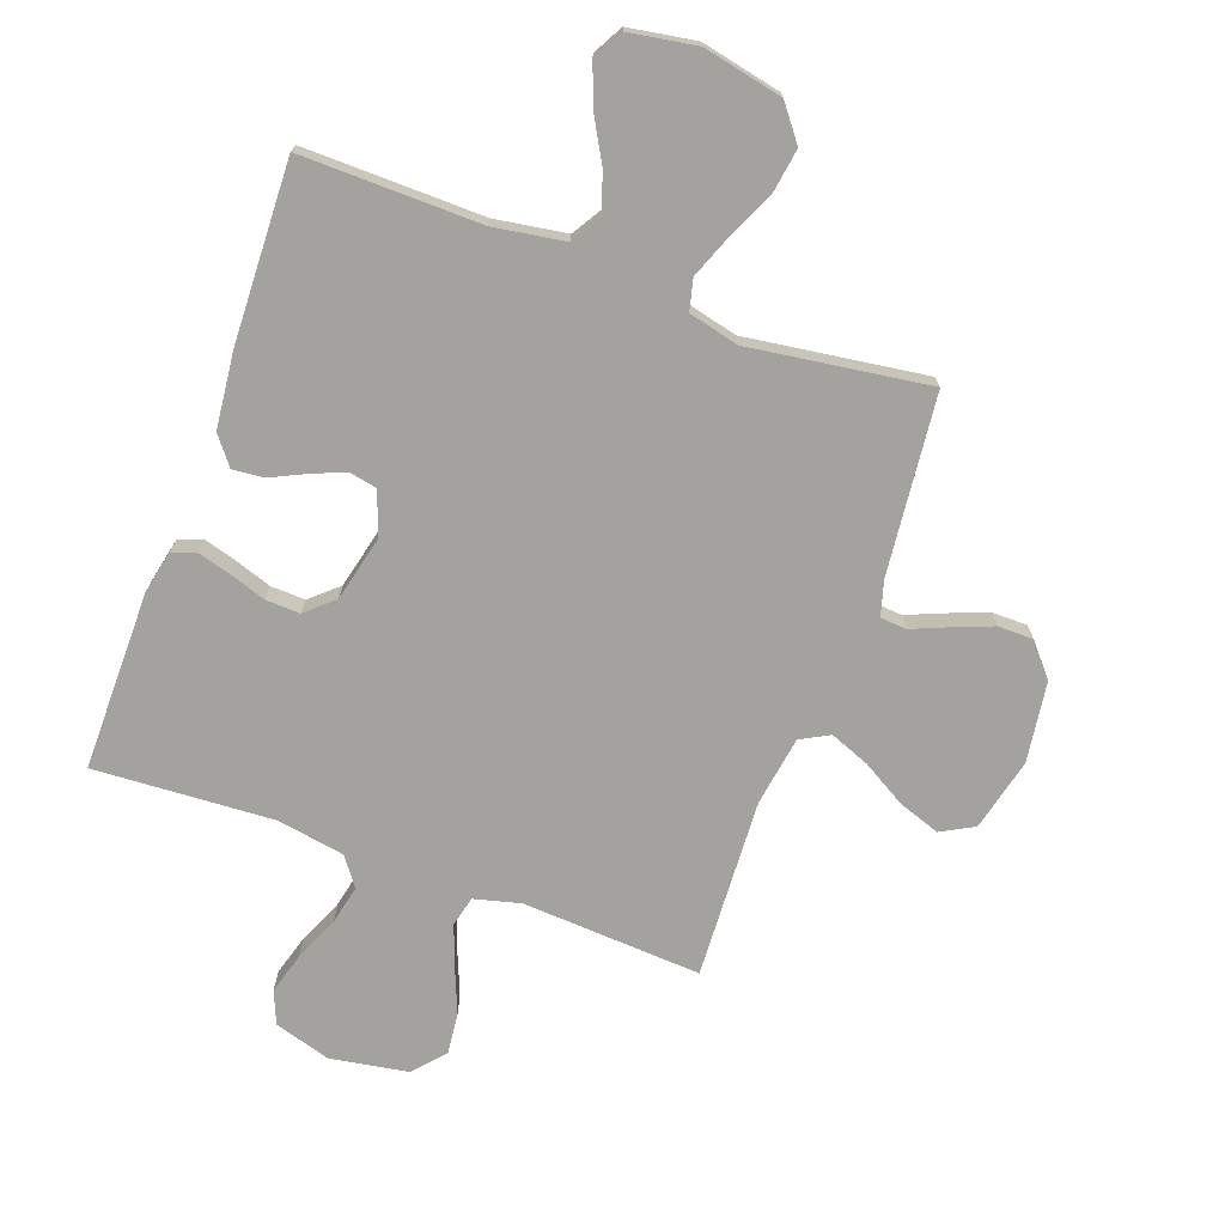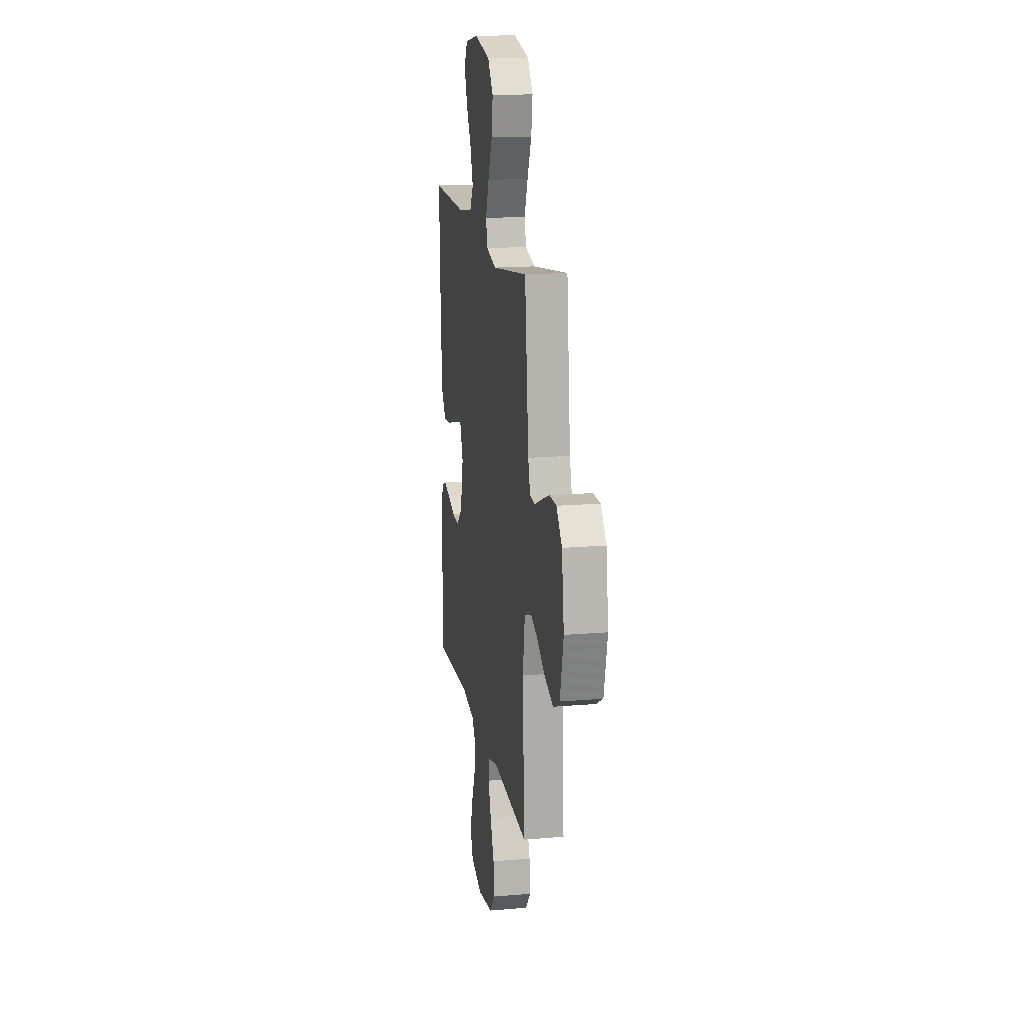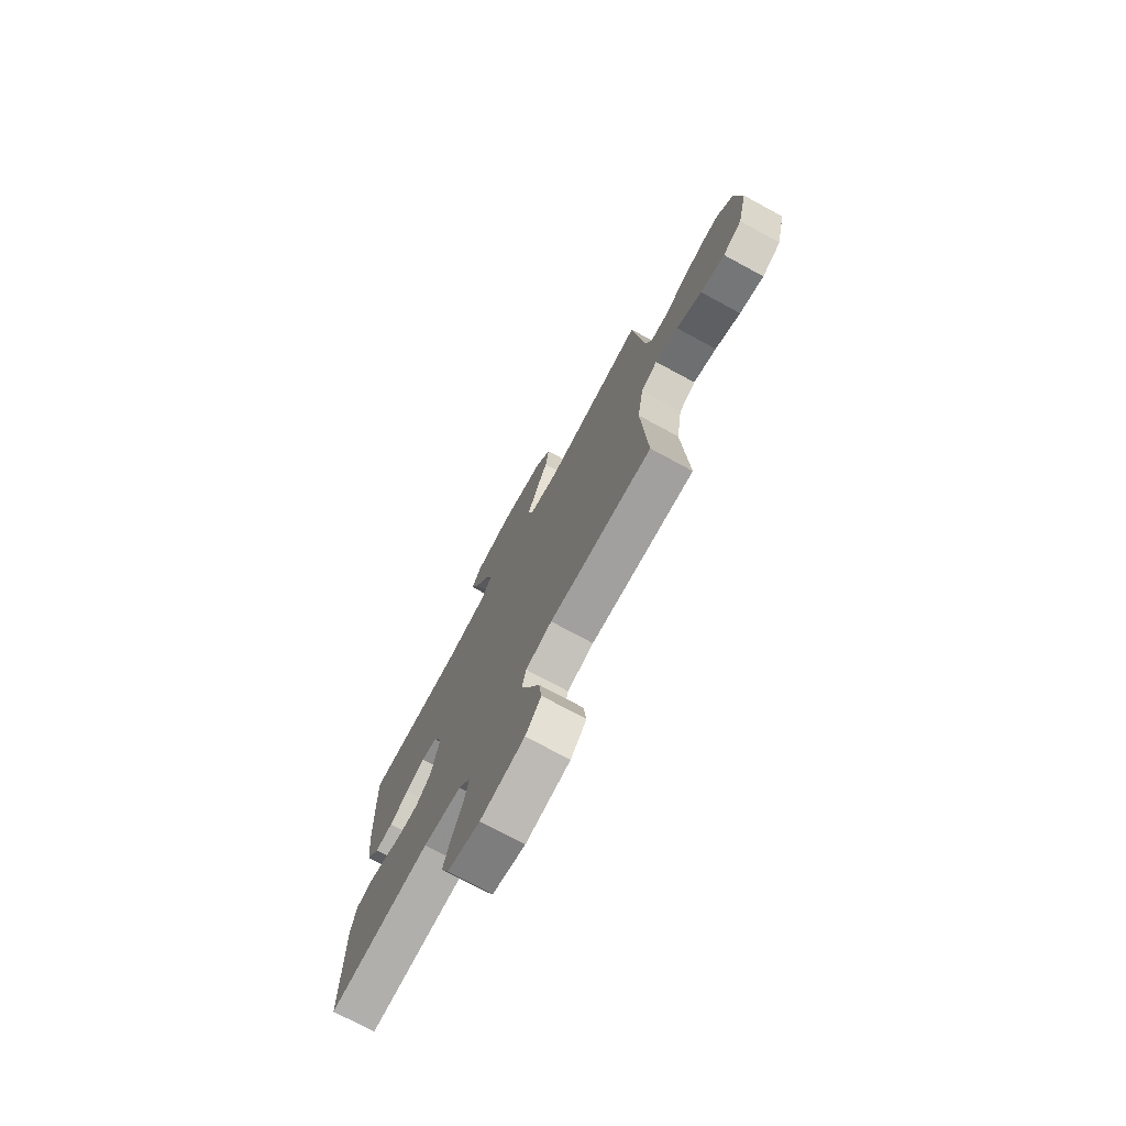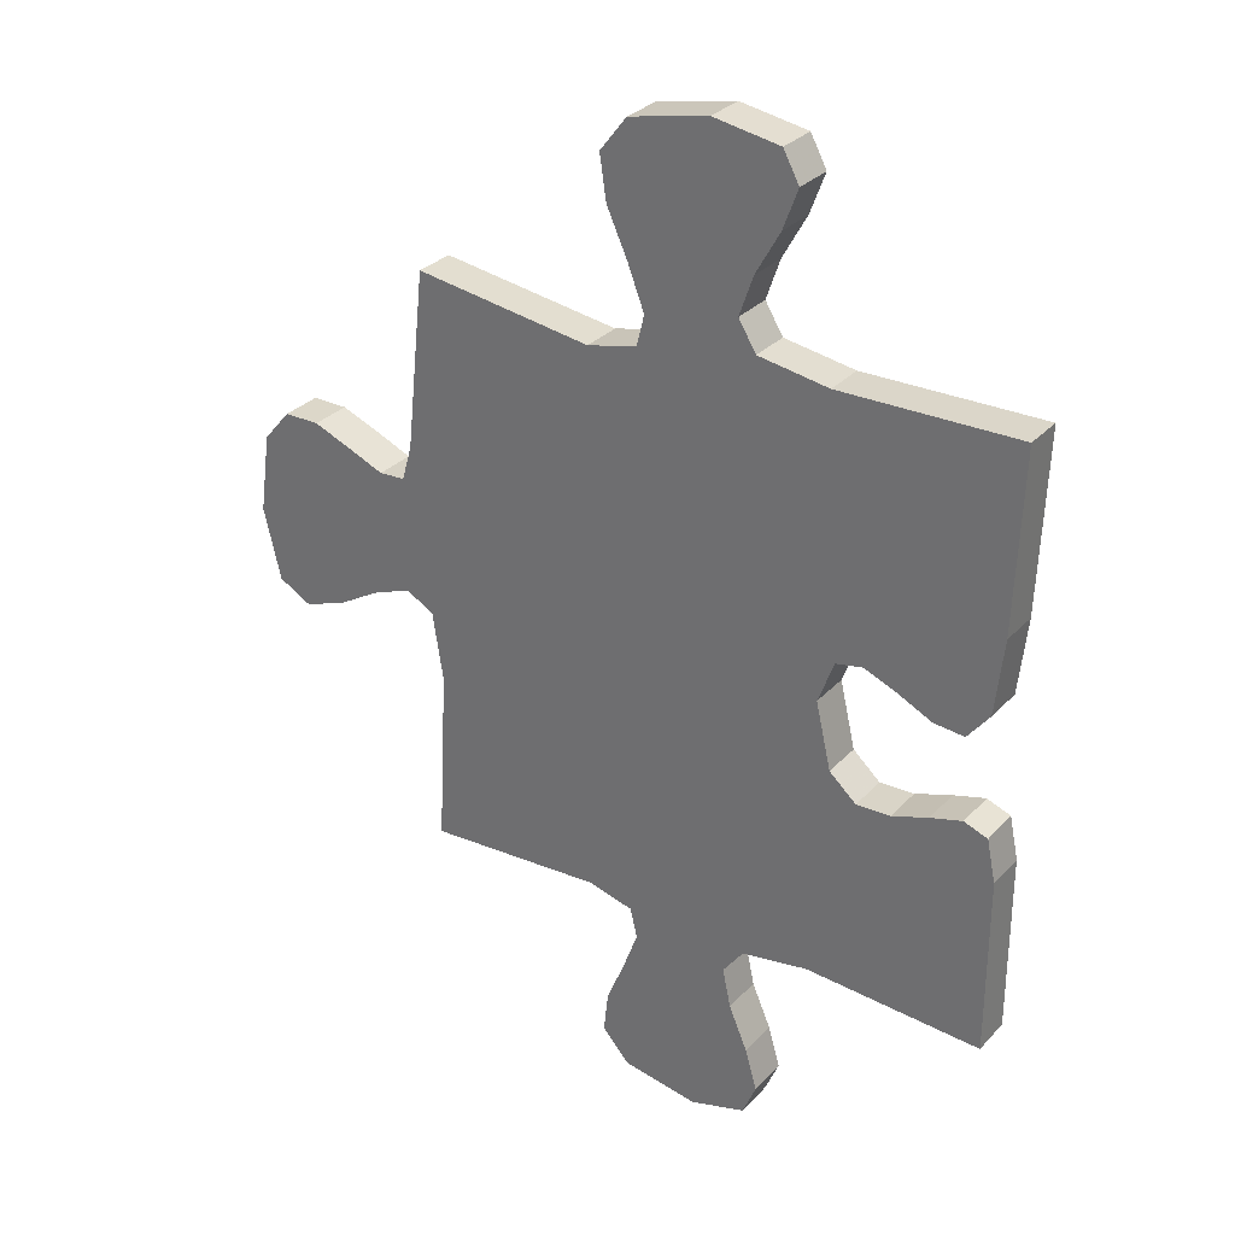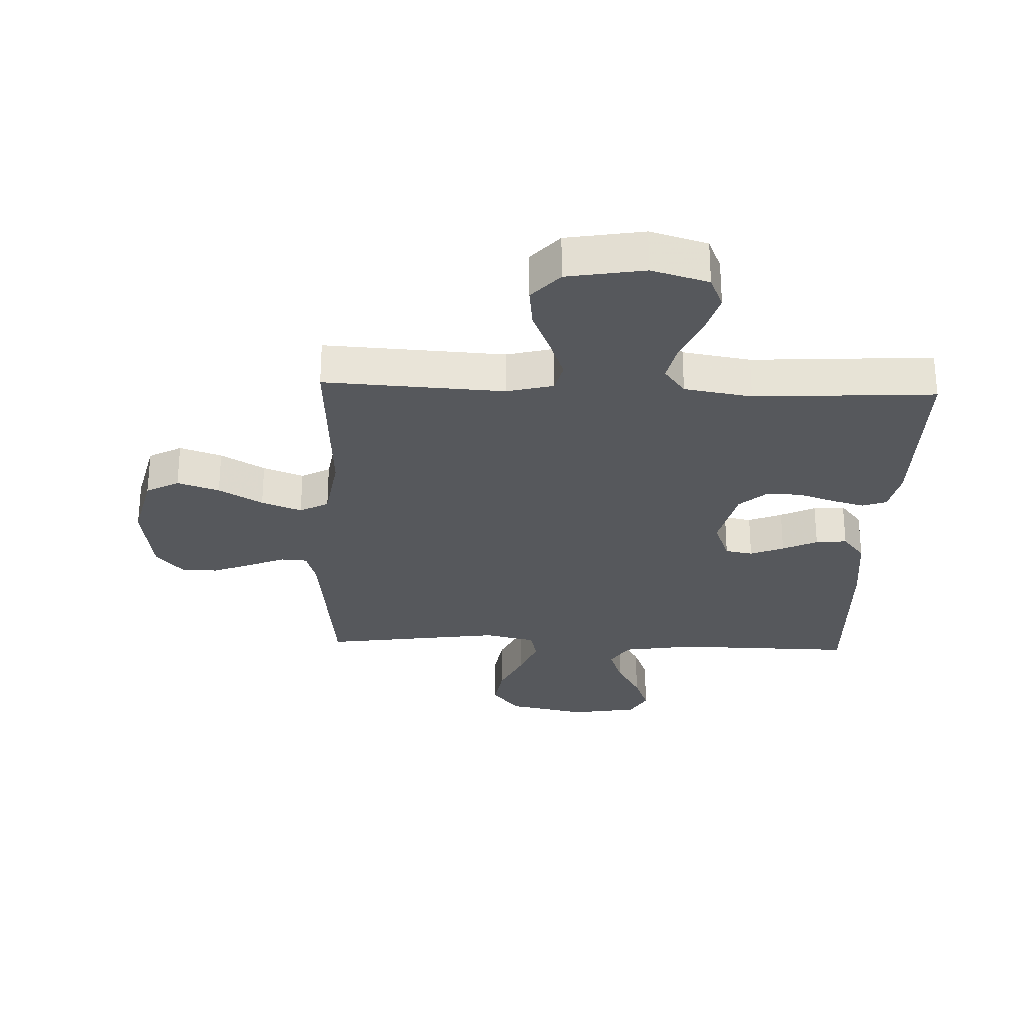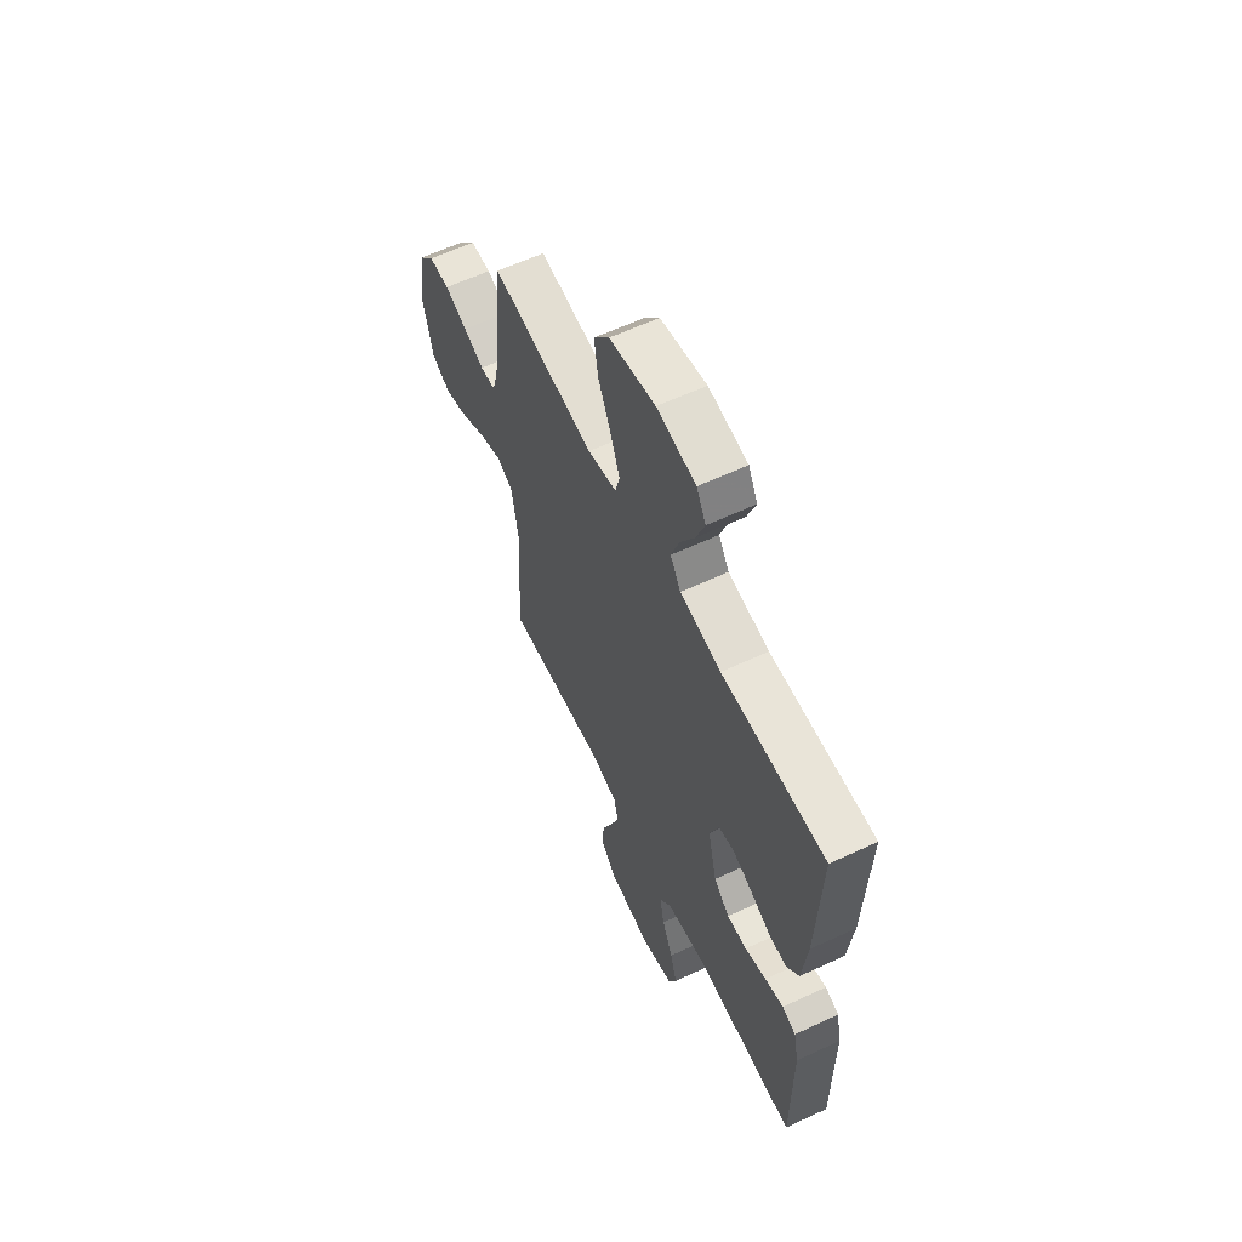
<metadata>
{"format":"obj","ext":"obj","renderer":"f3d","projection":"perspective","resolution":1024,"background":"white","views":[{"elev":-72.4,"azim":-20.1,"up":"+Y"},{"elev":16.5,"azim":80.2,"up":"+Z"},{"elev":-74.9,"azim":61.6,"up":"+Z"},{"elev":30.3,"azim":-145.7,"up":"+Z"},{"elev":-27.9,"azim":177.8,"up":"+Y"},{"elev":60.9,"azim":-115.4,"up":"+Z"}]}
</metadata>
<code>
v -0.5 0.07 -0.5
v -0.5 0.07 -0.2
v -0.485 0.07 -0.129
v -0.445 0.07 -0.114
v -0.391 0.07 -0.129
v -0.329 0.07 -0.15
v -0.271 0.07 -0.152
v -0.225 0.07 -0.111
v -0.199 0.07 0
v -0.226 0.07 0.072
v -0.272 0.07 0.081
v -0.328 0.07 0.058
v -0.386 0.07 0.03
v -0.438 0.07 0.025
v -0.475 0.07 0.072
v -0.489 0.07 0.2
v -0.5 0.07 0.5
v -0.2 0.07 0.496
v -0.081 0.07 0.515
v -0.051 0.07 0.564
v -0.074 0.07 0.631
v -0.115 0.07 0.704
v -0.14 0.07 0.771
v -0.113 0.07 0.821
v 0 0.07 0.84
v 0.133 0.07 0.812
v 0.178 0.07 0.754
v 0.167 0.07 0.68
v 0.131 0.07 0.601
v 0.103 0.07 0.529
v 0.116 0.07 0.477
v 0.2 0.07 0.457
v 0.5 0.07 0.5
v 0.532 0.07 0.2
v 0.549 0.07 0.141
v 0.593 0.07 0.138
v 0.653 0.07 0.163
v 0.719 0.07 0.189
v 0.779 0.07 0.189
v 0.825 0.07 0.135
v 0.844 0.07 0
v 0.815 0.07 -0.121
v 0.76 0.07 -0.151
v 0.69 0.07 -0.127
v 0.617 0.07 -0.084
v 0.55 0.07 -0.058
v 0.502 0.07 -0.084
v 0.484 0.07 -0.2
v 0.5 0.07 -0.5
v 0.2 0.07 -0.483
v 0.123 0.07 -0.503
v 0.111 0.07 -0.553
v 0.136 0.07 -0.621
v 0.167 0.07 -0.696
v 0.175 0.07 -0.766
v 0.129 0.07 -0.818
v 0 0.07 -0.84
v -0.095 0.07 -0.812
v -0.118 0.07 -0.757
v -0.098 0.07 -0.688
v -0.066 0.07 -0.614
v -0.052 0.07 -0.548
v -0.087 0.07 -0.501
v -0.2 0.07 -0.482
v -0.5 0 -0.5
v -0.5 0 -0.2
v -0.485 0 -0.129
v -0.445 0 -0.114
v -0.391 0 -0.129
v -0.329 0 -0.15
v -0.271 0 -0.152
v -0.225 0 -0.111
v -0.199 0 0
v -0.226 0 0.072
v -0.272 0 0.081
v -0.328 0 0.058
v -0.386 0 0.03
v -0.438 0 0.025
v -0.475 0 0.072
v -0.489 0 0.2
v -0.5 0 0.5
v -0.2 0 0.496
v -0.081 0 0.515
v -0.051 0 0.564
v -0.074 0 0.631
v -0.115 0 0.704
v -0.14 0 0.771
v -0.113 0 0.821
v 0 0 0.84
v 0.133 0 0.812
v 0.178 0 0.754
v 0.167 0 0.68
v 0.131 0 0.601
v 0.103 0 0.529
v 0.116 0 0.477
v 0.2 0 0.457
v 0.5 0 0.5
v 0.532 0 0.2
v 0.549 0 0.141
v 0.593 0 0.138
v 0.653 0 0.163
v 0.719 0 0.189
v 0.779 0 0.189
v 0.825 0 0.135
v 0.844 0 0
v 0.815 0 -0.121
v 0.76 0 -0.151
v 0.69 0 -0.127
v 0.617 0 -0.084
v 0.55 0 -0.058
v 0.502 0 -0.084
v 0.484 0 -0.2
v 0.5 0 -0.5
v 0.2 0 -0.483
v 0.123 0 -0.503
v 0.111 0 -0.553
v 0.136 0 -0.621
v 0.167 0 -0.696
v 0.175 0 -0.766
v 0.129 0 -0.818
v 0 0 -0.84
v -0.095 0 -0.812
v -0.118 0 -0.757
v -0.098 0 -0.688
v -0.066 0 -0.614
v -0.052 0 -0.548
v -0.087 0 -0.501
v -0.2 0 -0.482
f 59 60 61
f 58 59 61
f 57 58 61
f 56 57 61
f 55 56 61
f 54 55 61
f 53 54 61
f 52 53 61 62
f 51 52 62 63
f 48 49 50
f 51 63 64
f 50 51 64
f 48 50 64
f 47 48 64
f 43 44 45
f 42 43 45
f 41 42 45
f 40 41 45
f 39 40 45
f 38 39 45
f 37 38 45
f 36 37 45
f 35 36 45 46
f 34 35 46 47
f 47 64 1
f 34 47 1
f 33 34 1
f 32 33 1
f 27 28 29
f 26 27 29
f 25 26 29
f 24 25 29
f 23 24 29
f 22 23 29
f 21 22 29
f 20 21 29 30
f 19 20 30 31
f 16 17 18
f 15 16 18
f 14 15 18
f 13 14 18
f 12 13 18
f 19 31 32
f 18 19 32
f 12 18 32
f 11 12 32
f 4 5 6
f 3 4 6
f 2 3 6
f 1 2 6
f 1 6 7
f 10 11 32
f 9 10 32
f 8 9 32
f 8 32 1
f 1 7 8
f 125 124 123
f 125 123 122
f 125 122 121
f 125 121 120
f 125 120 119
f 125 119 118
f 125 118 117
f 126 125 117 116
f 127 126 116 115
f 114 113 112
f 128 127 115
f 128 115 114
f 128 114 112
f 128 112 111
f 109 108 107
f 109 107 106
f 109 106 105
f 109 105 104
f 109 104 103
f 109 103 102
f 109 102 101
f 109 101 100
f 110 109 100 99
f 111 110 99 98
f 65 128 111
f 65 111 98
f 65 98 97
f 65 97 96
f 93 92 91
f 93 91 90
f 93 90 89
f 93 89 88
f 93 88 87
f 93 87 86
f 93 86 85
f 94 93 85 84
f 95 94 84 83
f 82 81 80
f 82 80 79
f 82 79 78
f 82 78 77
f 82 77 76
f 96 95 83
f 96 83 82
f 96 82 76
f 96 76 75
f 70 69 68
f 70 68 67
f 70 67 66
f 70 66 65
f 71 70 65
f 96 75 74
f 96 74 73
f 96 73 72
f 65 96 72
f 72 71 65
f 1 65 66 2
f 2 66 67 3
f 3 67 68 4
f 4 68 69 5
f 5 69 70 6
f 6 70 71 7
f 7 71 72 8
f 8 72 73 9
f 9 73 74 10
f 10 74 75 11
f 11 75 76 12
f 12 76 77 13
f 13 77 78 14
f 14 78 79 15
f 15 79 80 16
f 16 80 81 17
f 17 81 82 18
f 18 82 83 19
f 19 83 84 20
f 20 84 85 21
f 21 85 86 22
f 22 86 87 23
f 23 87 88 24
f 24 88 89 25
f 25 89 90 26
f 26 90 91 27
f 27 91 92 28
f 28 92 93 29
f 29 93 94 30
f 30 94 95 31
f 31 95 96 32
f 32 96 97 33
f 33 97 98 34
f 34 98 99 35
f 35 99 100 36
f 36 100 101 37
f 37 101 102 38
f 38 102 103 39
f 39 103 104 40
f 40 104 105 41
f 41 105 106 42
f 42 106 107 43
f 43 107 108 44
f 44 108 109 45
f 45 109 110 46
f 46 110 111 47
f 47 111 112 48
f 48 112 113 49
f 49 113 114 50
f 50 114 115 51
f 51 115 116 52
f 52 116 117 53
f 53 117 118 54
f 54 118 119 55
f 55 119 120 56
f 56 120 121 57
f 57 121 122 58
f 58 122 123 59
f 59 123 124 60
f 60 124 125 61
f 61 125 126 62
f 62 126 127 63
f 63 127 128 64
f 64 128 65 1

</code>
